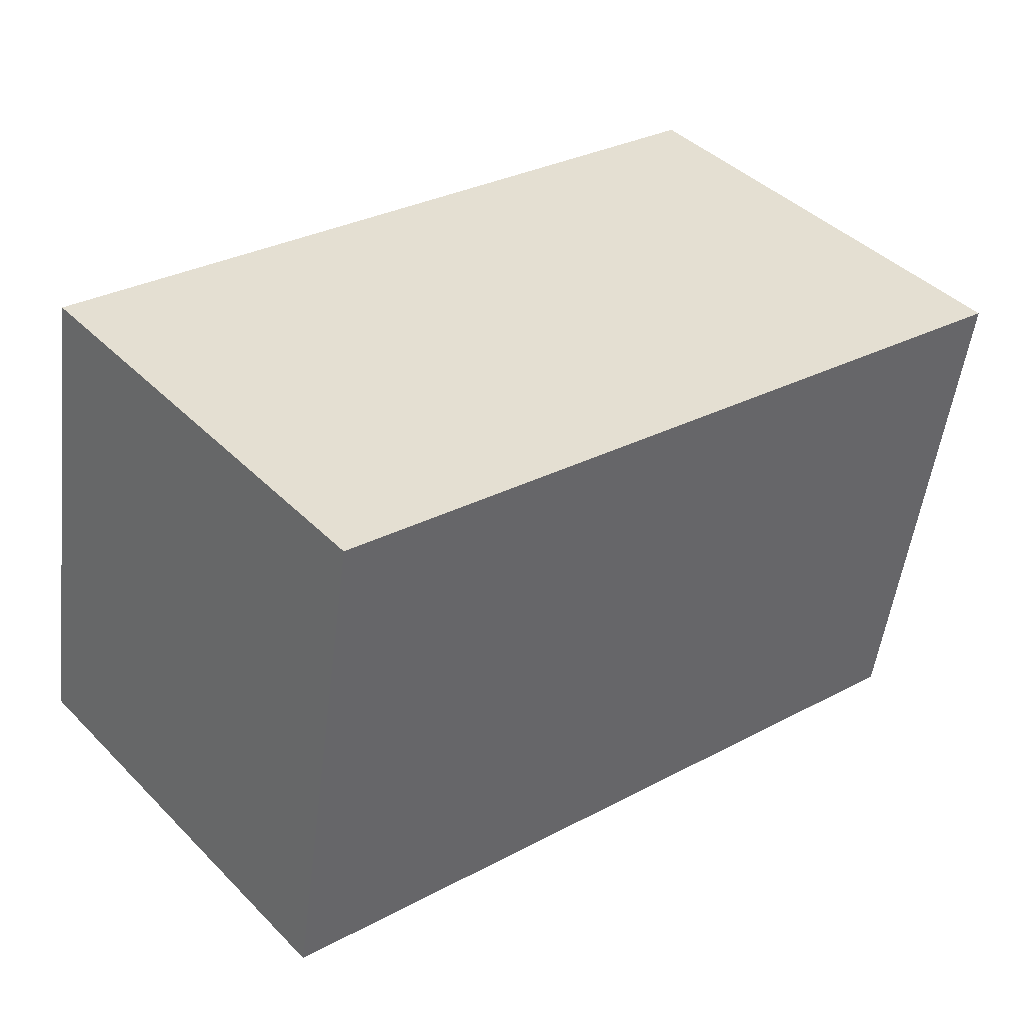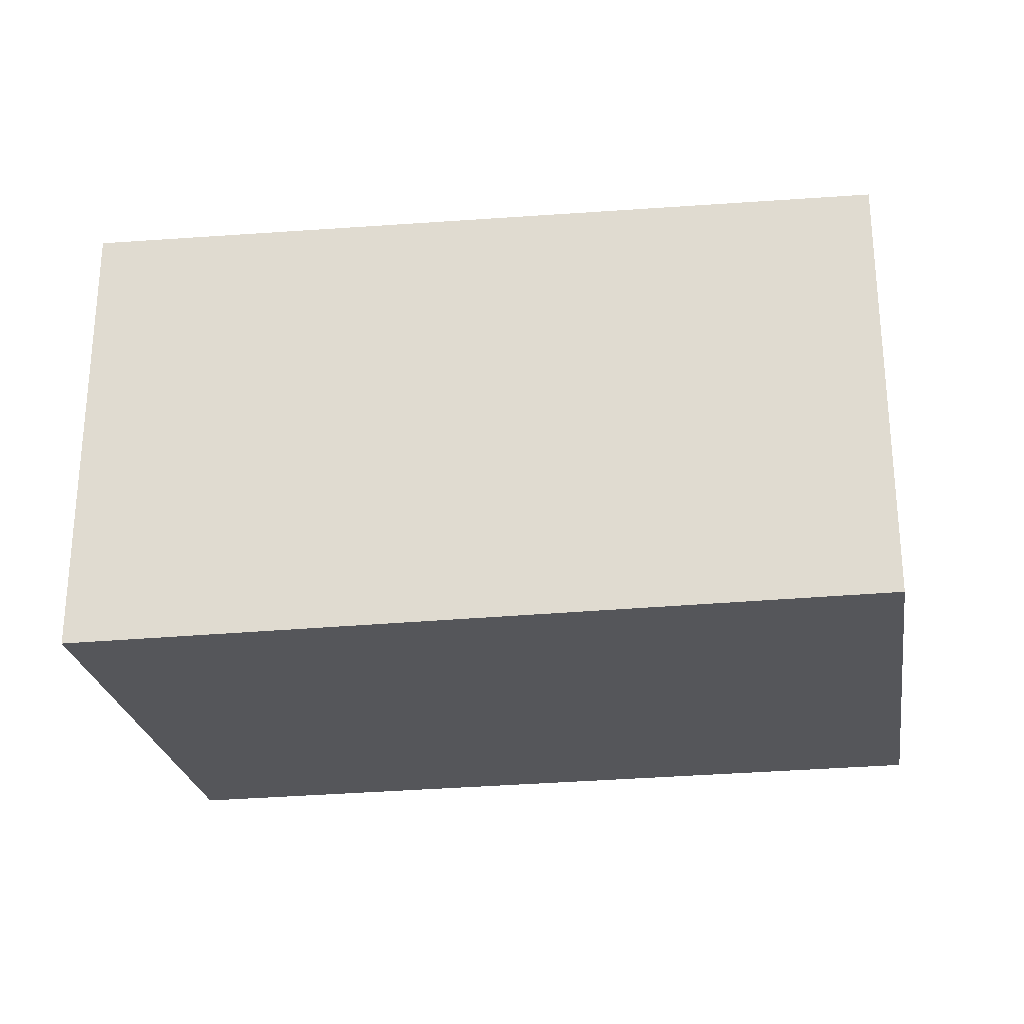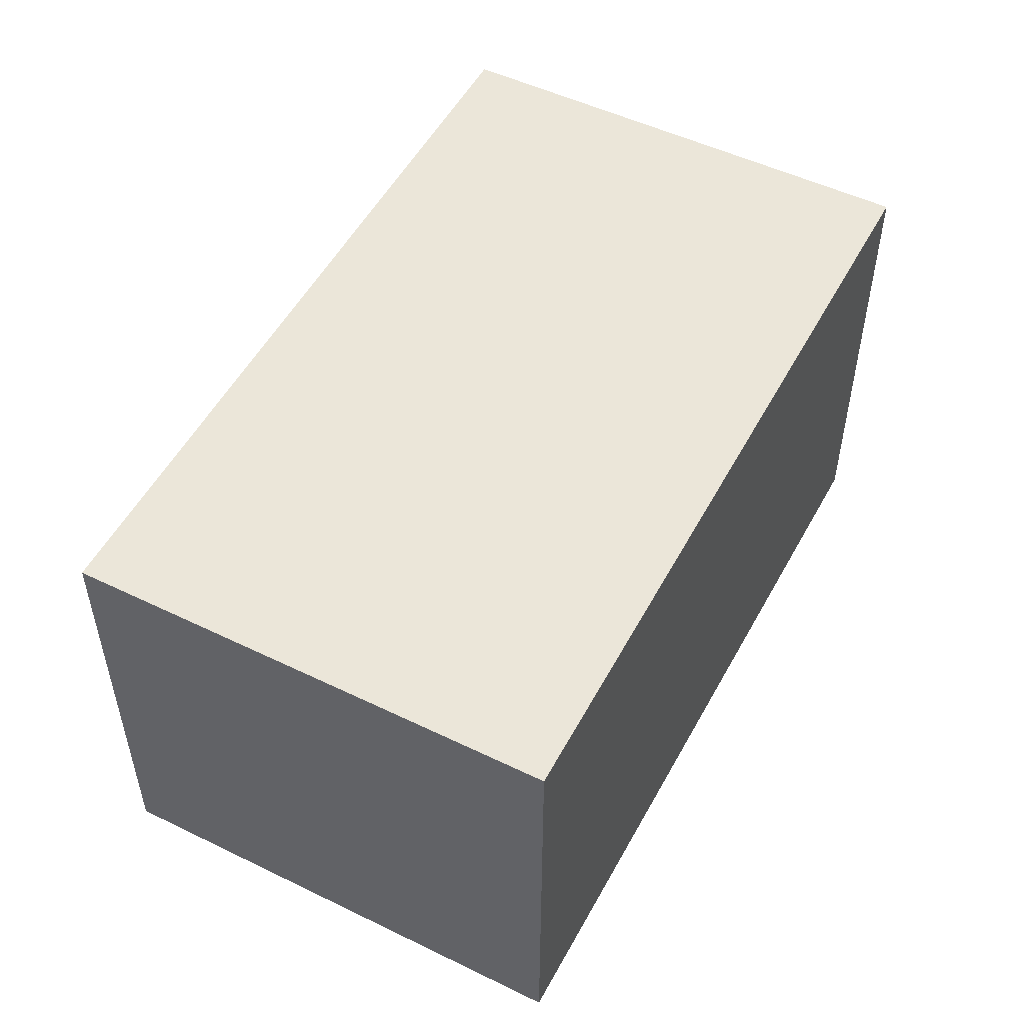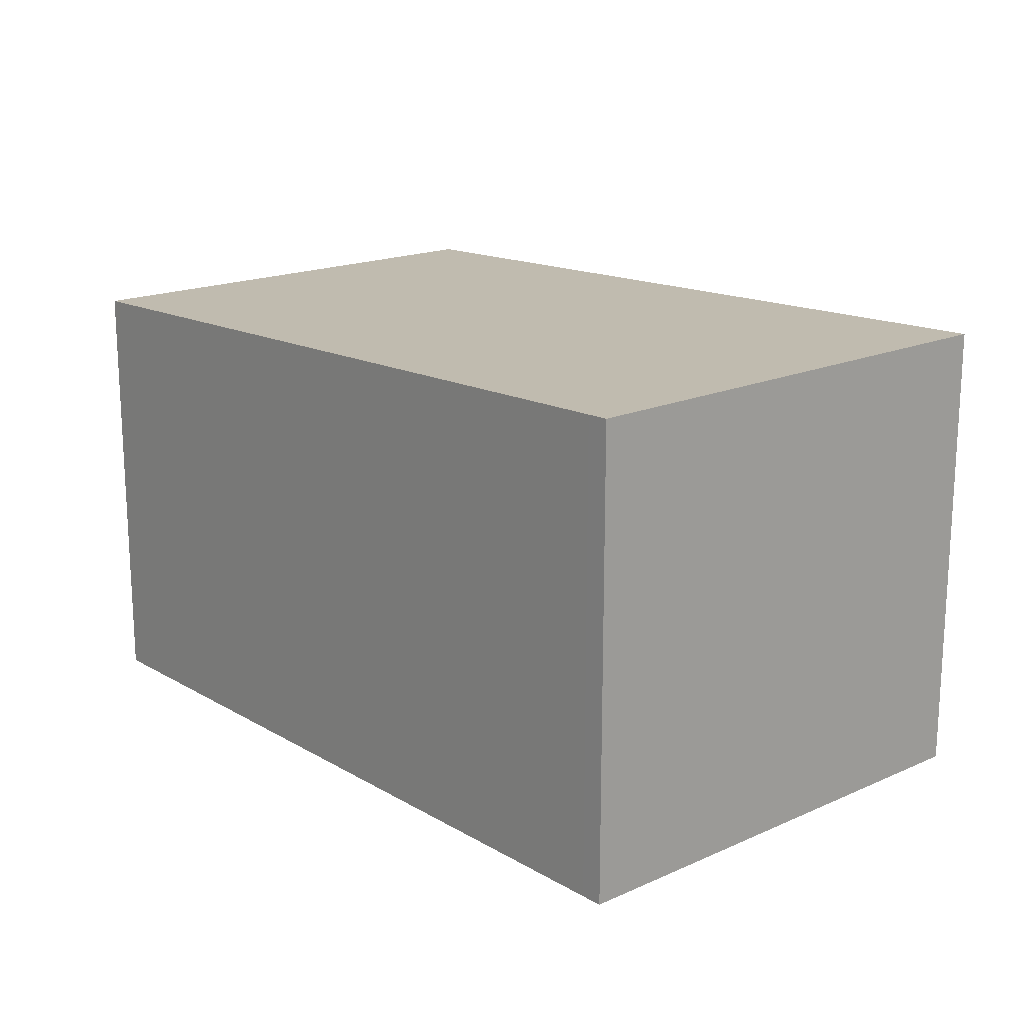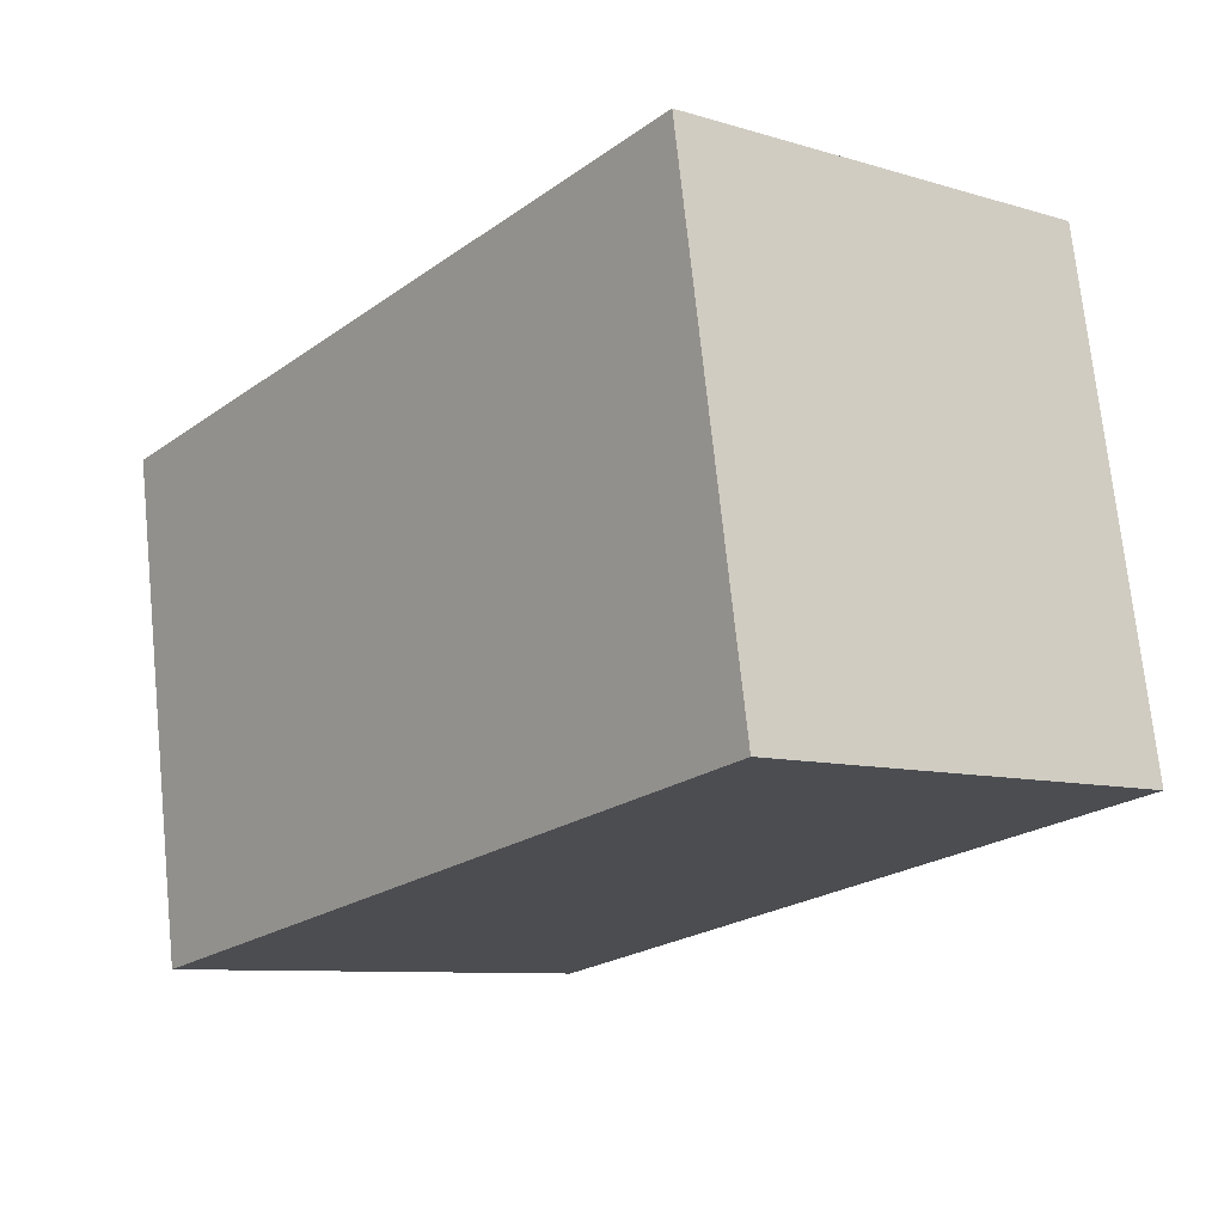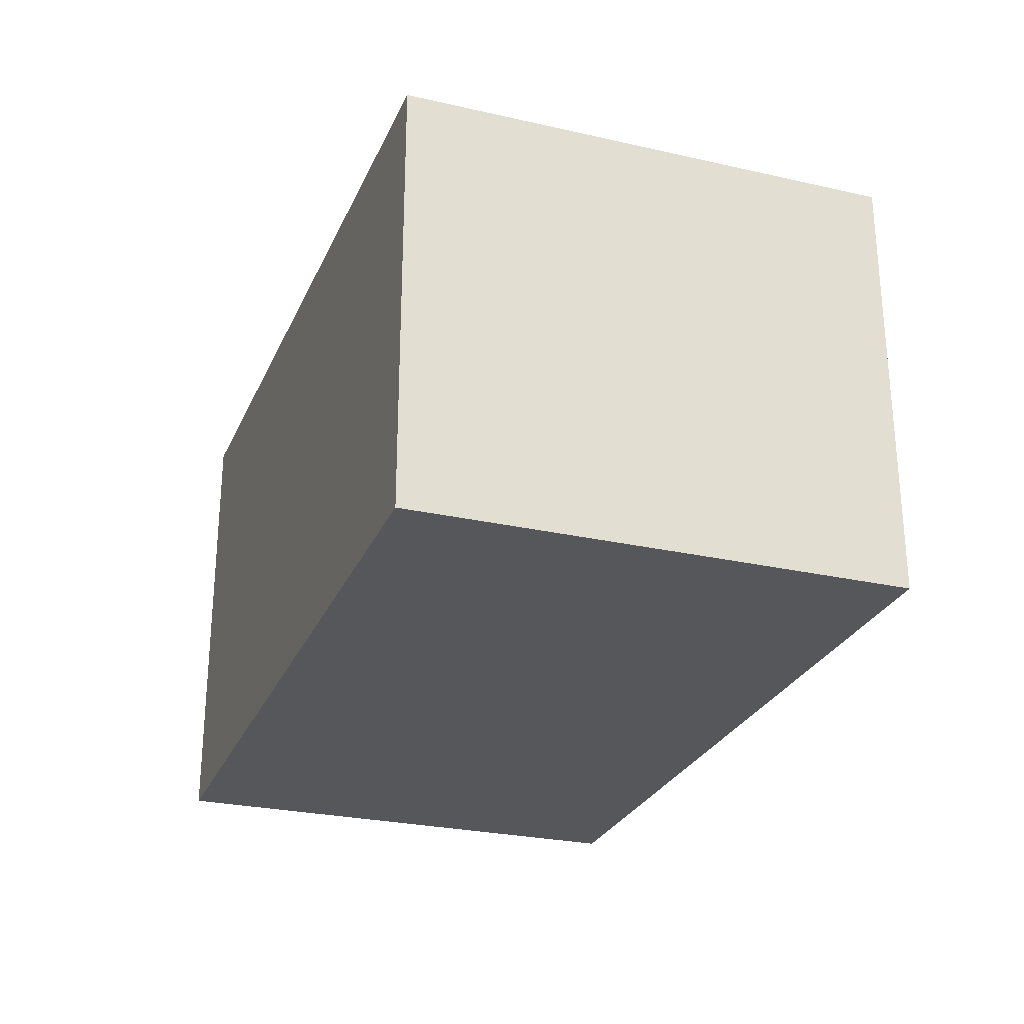
<metadata>
{"format":"obj","ext":"obj","renderer":"f3d","projection":"perspective","resolution":1024,"background":"white","views":[{"elev":42.3,"azim":139.6,"up":"+Z"},{"elev":-25.9,"azim":-0.4,"up":"+Y"},{"elev":51.0,"azim":108.4,"up":"+Y"},{"elev":17.6,"azim":-140.9,"up":"+Y"},{"elev":-8.8,"azim":51.2,"up":"+Z"},{"elev":-26.9,"azim":61.1,"up":"+Y"}]}
</metadata>
<code>
v  0.67 3.727 -3.958
v  7.085 3.533 -2.868
v  0.843 3.722 -3.929
v  0.02 3.727 -0.118
v  6.432 3.533 1.057
v  0 3.727 2.282e-16
v  7.085 1.756e-16 -2.868
v  0.843 2.406e-16 -3.929
v  0.67 2.424e-16 -3.958
v  0.02 7.225e-18 -0.118
v  0 0 0
v  6.432 -6.472e-17 1.057
g defaultobject
f 1 2 3
f 2 1 4
f 2 4 5
f 5 4 6
f 7 3 2
f 3 7 8
f 3 8 1
f 1 8 9
f 9 4 1
f 4 9 10
f 4 10 6
f 6 10 11
f 11 5 6
f 5 11 12
f 12 2 5
f 2 12 7
f 8 10 9
f 10 8 7
f 10 7 11
f 11 7 12

</code>
